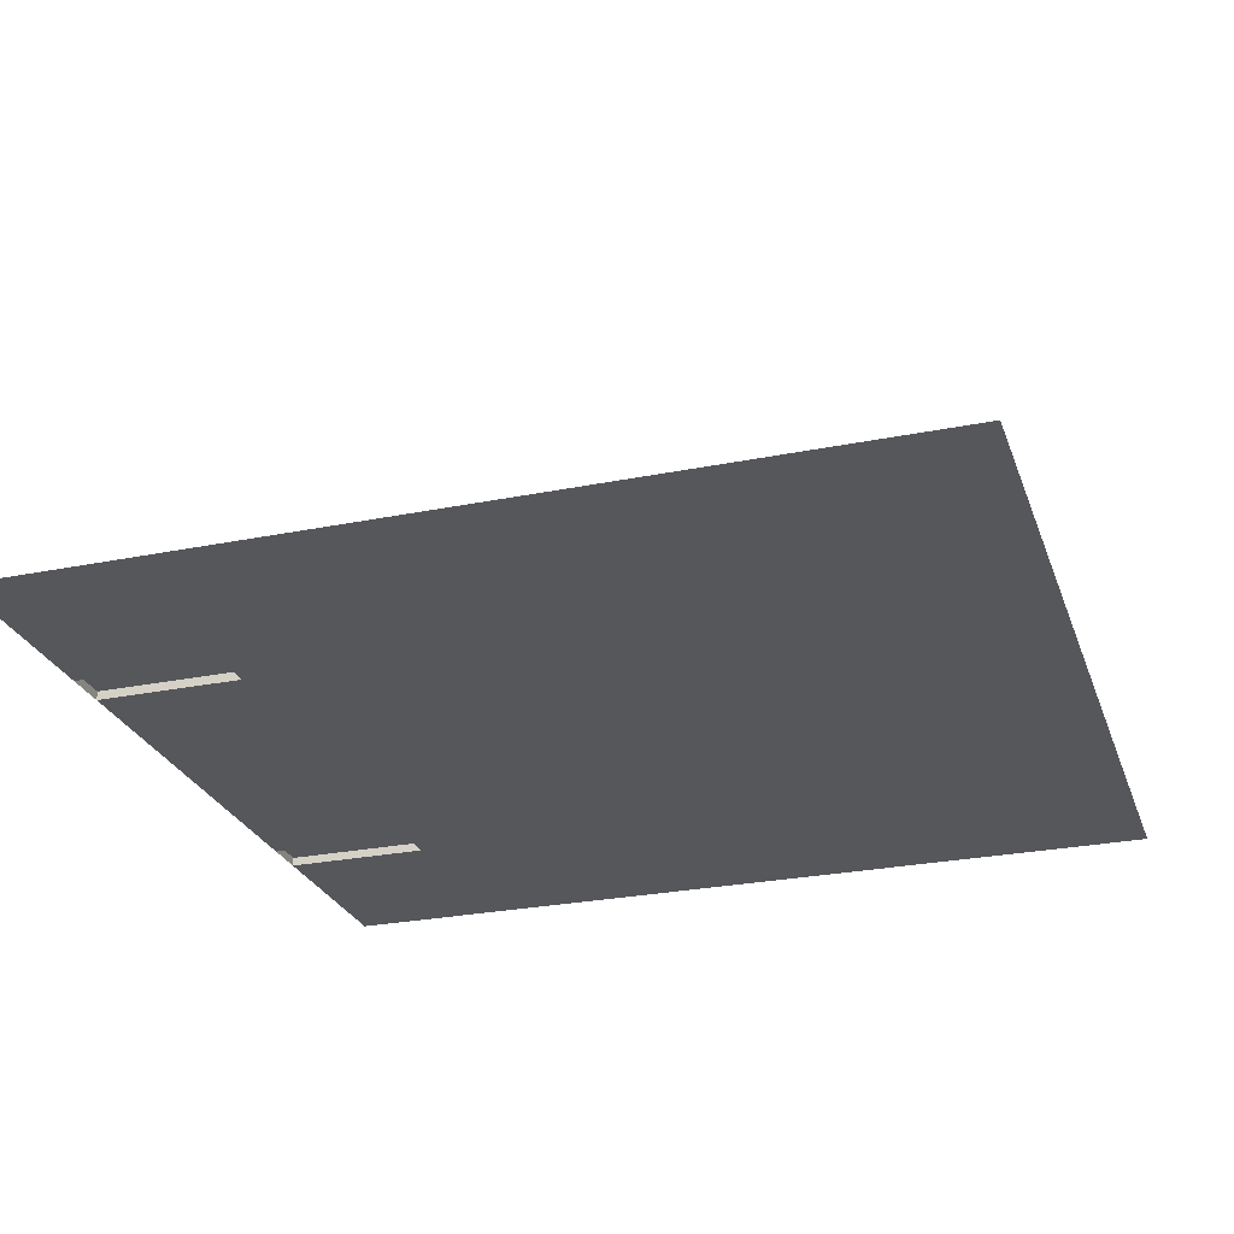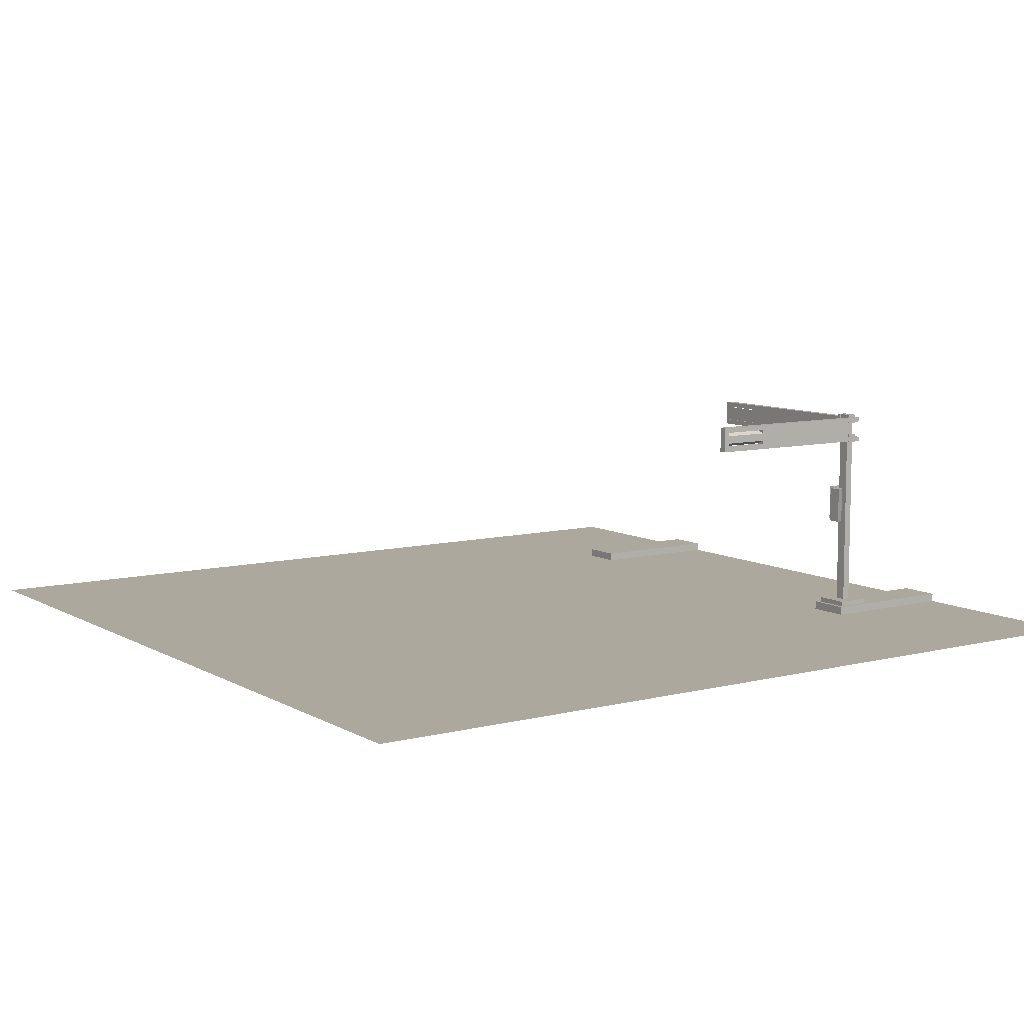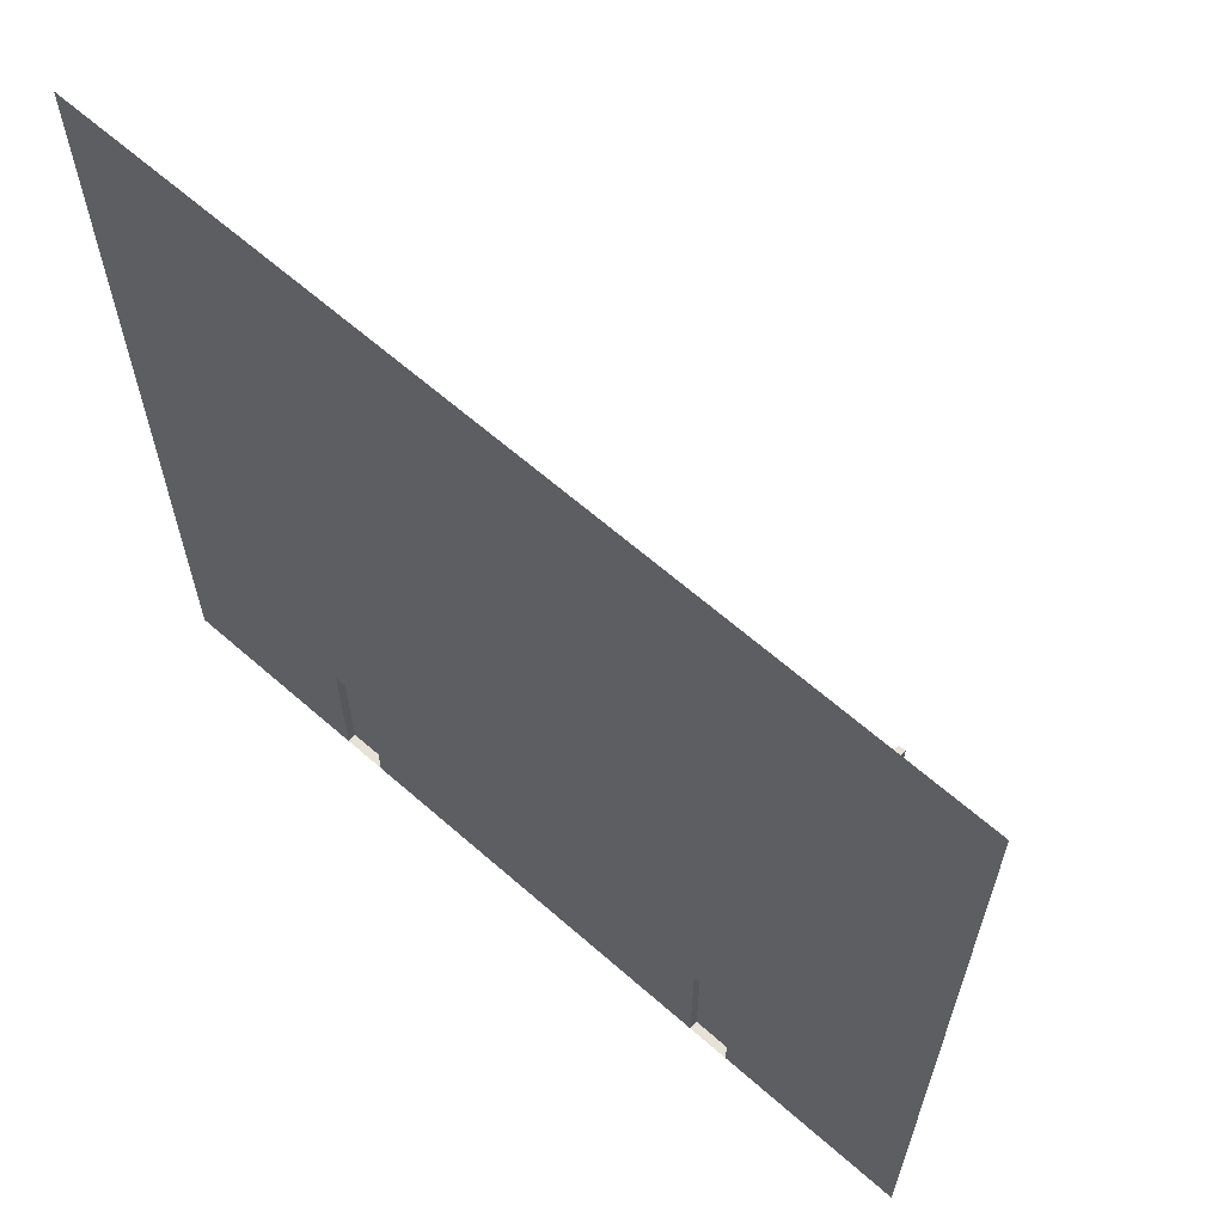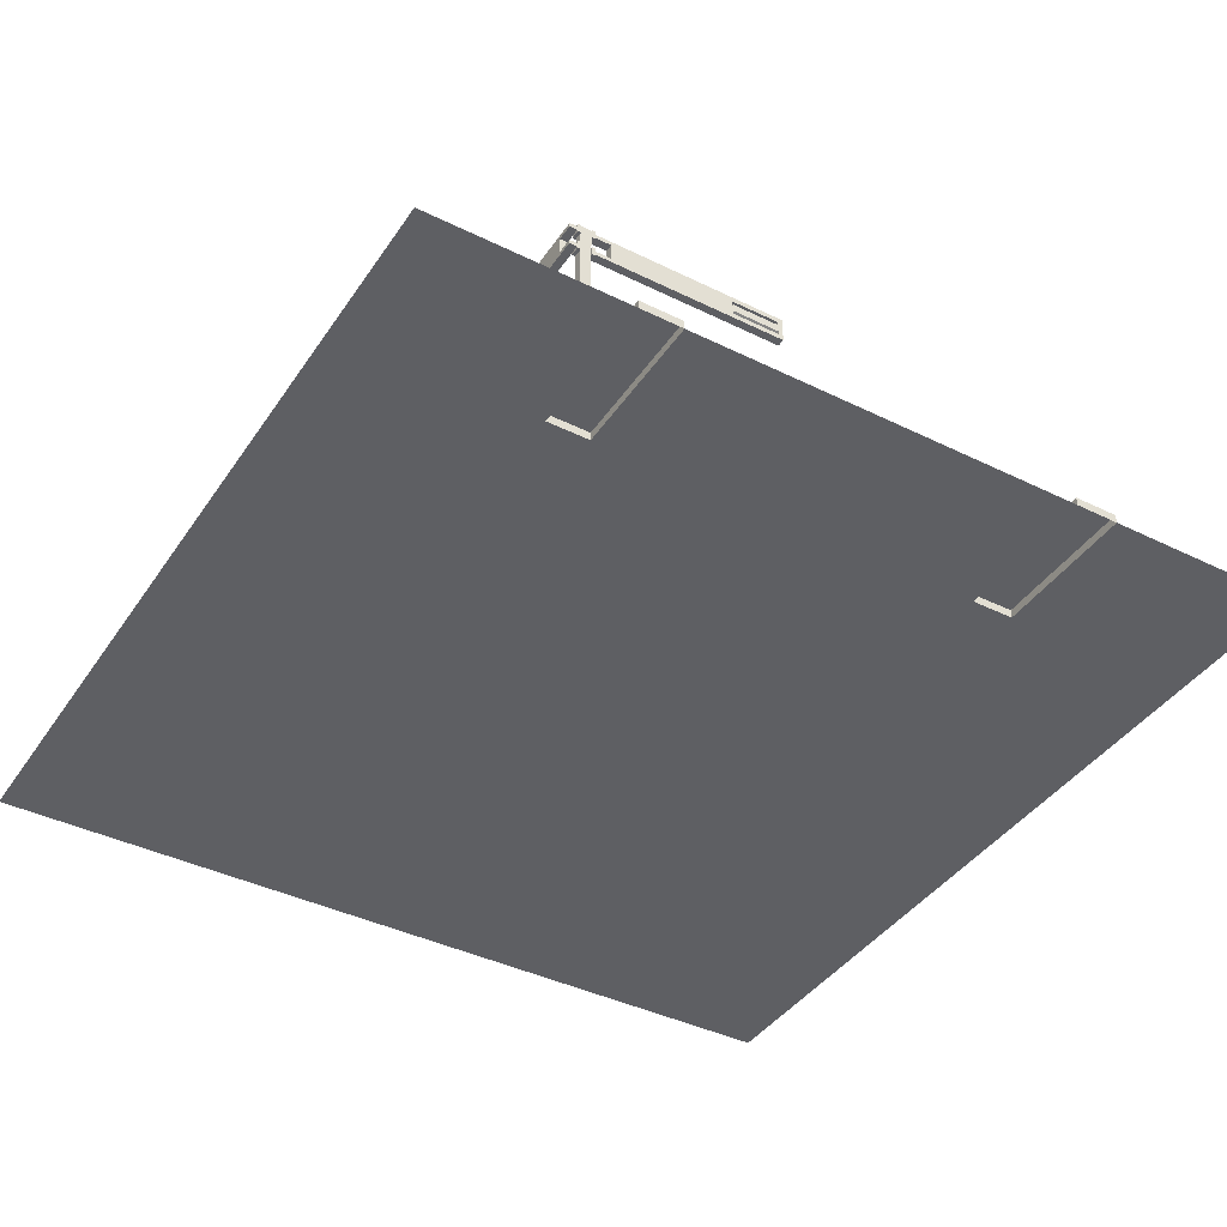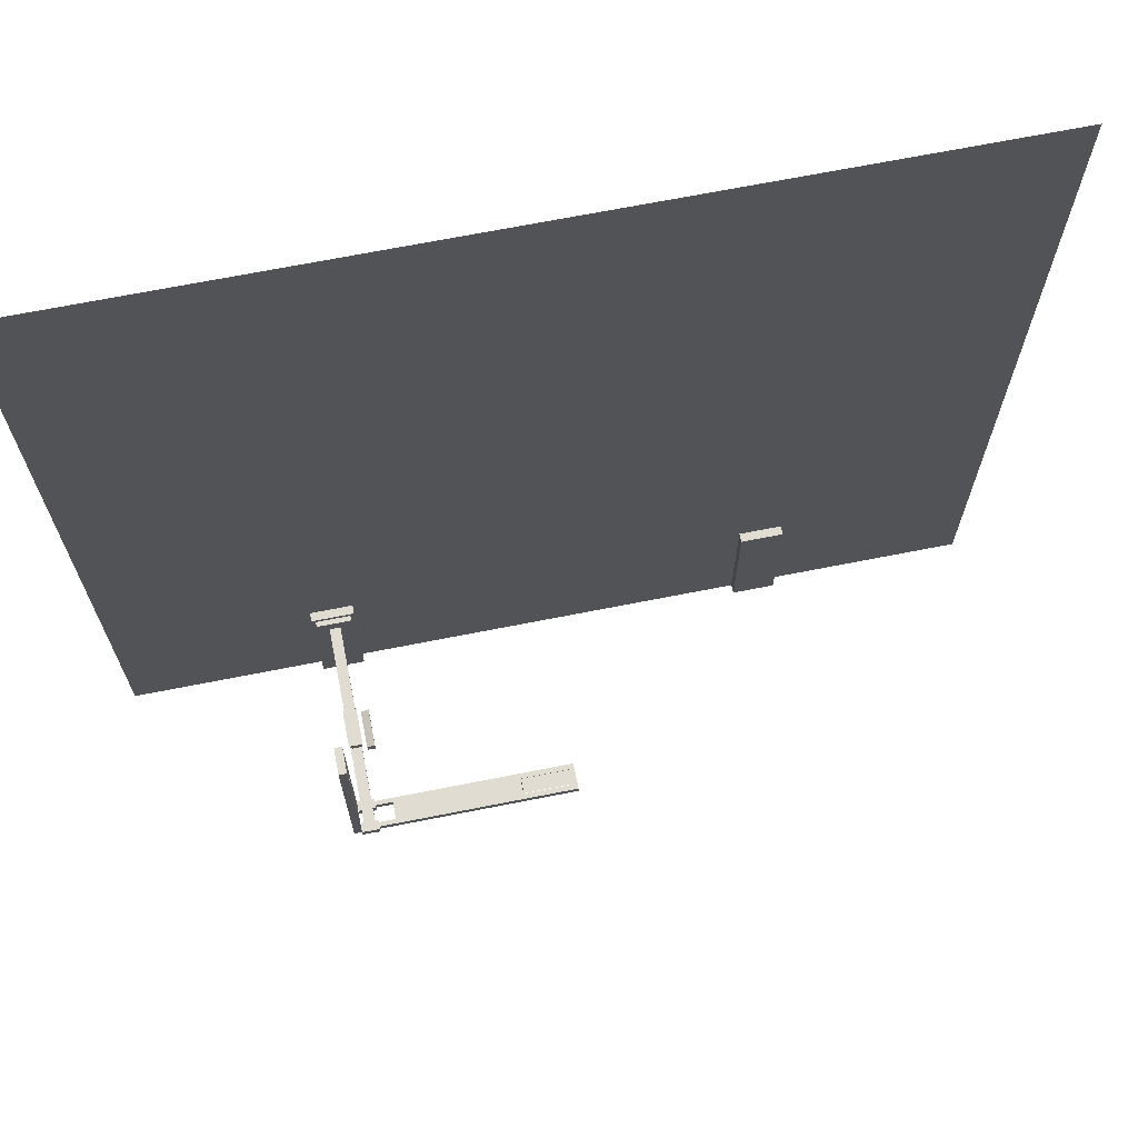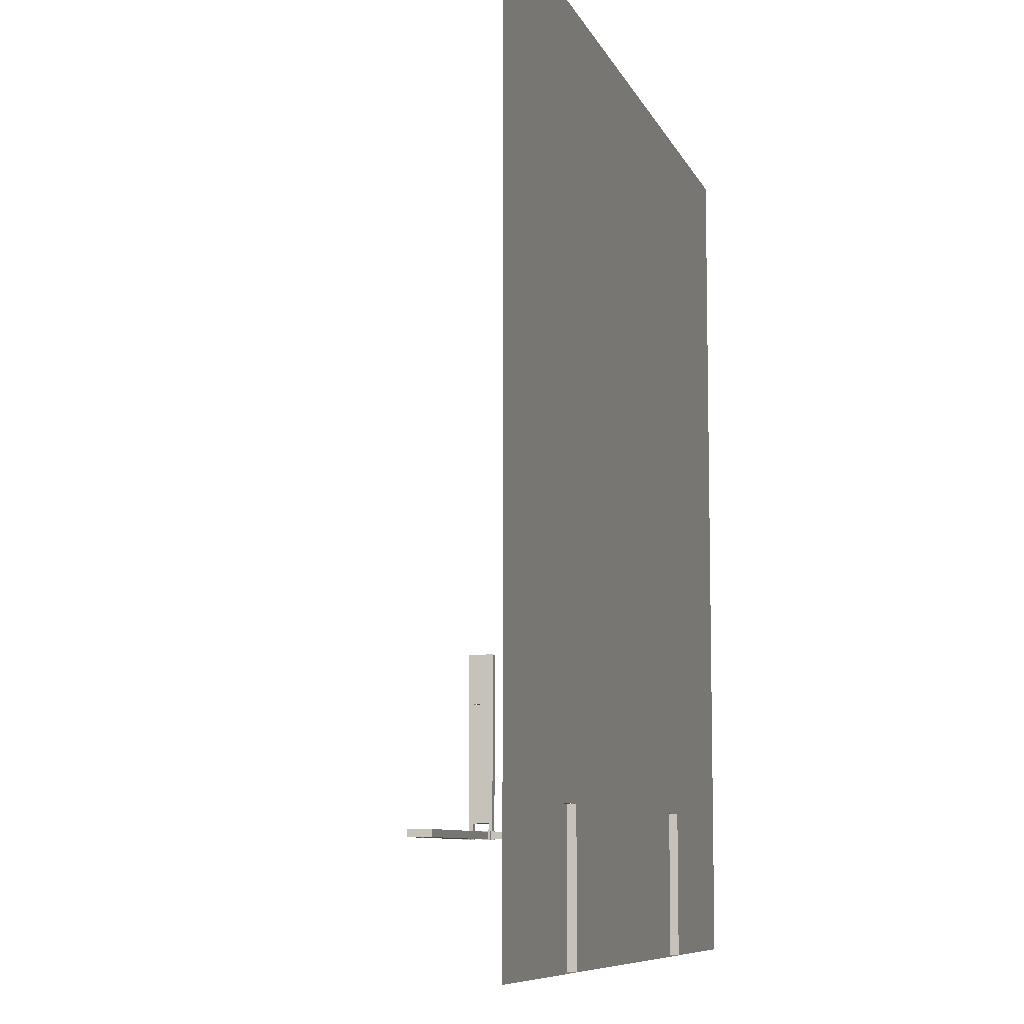
<metadata>
{"format":"obj","ext":"obj","renderer":"f3d","projection":"perspective","resolution":1024,"background":"white","views":[{"elev":-26.8,"azim":-72.4,"up":"+Y"},{"elev":8.6,"azim":55.8,"up":"+Y"},{"elev":64.0,"azim":41.5,"up":"+Z"},{"elev":-40.7,"azim":149.0,"up":"+Y"},{"elev":69.0,"azim":168.8,"up":"+Z"},{"elev":-8.2,"azim":-74.5,"up":"+Z"}]}
</metadata>
<code>
o blvd_kfcn_Plane.005
v 0.8 0 -0.8
v 0.8 0 -0.5333
v 0.4392 0 -0.8
v 0.4392 0 -0.5333
v 0.4392 0.016 -0.8
v 0.4392 0.016 -0.5333
v 0.3608 0 -0.8
v 0.3608 0 -0.5333
v 0.3608 0.016 -0.8
v 0.3608 0.016 -0.5333
v -0.3608 0 -0.8
v -0.3608 0 -0.5333
v -0.3608 0.016 -0.5333
v -0.3608 0.016 -0.8
v -0.4392 0 -0.8
v -0.4392 0 -0.5333
v -0.4392 0.016 -0.8
v -0.4392 0.016 -0.5333
v -0.8 0 -0.8
v -0.8 0 -0.5333
v 0.8 0 -0.5333
v -0.8 0 -0.5333
v 0.8 0 0.8
v -0.8 0 0.8
v 0.368 0.016 -0.5412
v 0.3899 0.02541 -0.5661
v 0.368 0.016 -0.6052
v 0.3899 0.02541 -0.5804
v 0.432 0.016 -0.5412
v 0.4101 0.02541 -0.5661
v 0.432 0.016 -0.6052
v 0.4101 0.02541 -0.5804
v 0.368 0.02541 -0.5412
v 0.368 0.02541 -0.6052
v 0.432 0.02541 -0.6052
v 0.432 0.02541 -0.5412
v 0.3899 0.4153 -0.5661
v 0.3899 0.4153 -0.5804
v 0.4101 0.4153 -0.5804
v 0.4101 0.4153 -0.5661
v 0.121 0.3626 -0.5661
v 0.121 0.4106 -0.5661
v 0.121 0.3626 -0.5804
v 0.121 0.4106 -0.5804
v 0.353 0.3626 -0.5661
v 0.353 0.4106 -0.5661
v 0.353 0.3626 -0.5804
v 0.353 0.4106 -0.5804
v 0.121 0.3722 -0.5661
v 0.121 0.401 -0.5661
v 0.121 0.401 -0.5804
v 0.121 0.3722 -0.5804
v 0.353 0.4026 -0.5804
v 0.353 0.3706 -0.5804
v 0.353 0.4026 -0.5661
v 0.353 0.3706 -0.5661
v 0.3839 0.3706 -0.5804
v 0.3839 0.3626 -0.5804
v 0.3839 0.3626 -0.5661
v 0.3839 0.4106 -0.5804
v 0.3839 0.4106 -0.5661
v 0.3839 0.3706 -0.5661
v 0.3839 0.4026 -0.5804
v 0.3839 0.4026 -0.5661
v 0.02283 0.3626 -0.5804
v 0.02283 0.3626 -0.5661
v 0.02283 0.4106 -0.5661
v 0.02283 0.4106 -0.5804
v 0.03163 0.401 -0.5804
v 0.03163 0.3722 -0.5804
v 0.03163 0.401 -0.5661
v 0.03163 0.3722 -0.5661
v 0.03163 0.3726 -0.5661
v 0.03163 0.4002 -0.5661
v 0.03163 0.3789 -0.5805
v 0.03163 0.3939 -0.5805
v 0.1203 0.3726 -0.5661
v 0.1203 0.4002 -0.5661
v 0.1203 0.3789 -0.5805
v 0.1203 0.3939 -0.5805
v 0.3873 0.2607 -0.5441
v 0.4122 0.2607 -0.5441
v 0.3931 0.2607 -0.5585
v 0.4065 0.2607 -0.5585
v 0.3873 0.1921 -0.5441
v 0.4122 0.1921 -0.5441
v 0.3931 0.1921 -0.5585
v 0.4065 0.1921 -0.5585
v 0.4159 0.4105 -0.3175
v 0.4159 0.3625 -0.3175
v 0.4303 0.4105 -0.3175
v 0.4303 0.3625 -0.3175
v 0.4159 0.4105 -0.5495
v 0.4159 0.3625 -0.5495
v 0.4303 0.4105 -0.5495
v 0.4303 0.3625 -0.5495
v 0.4159 0.4009 -0.3175
v 0.4159 0.3721 -0.3175
v 0.4303 0.3721 -0.3175
v 0.4303 0.4009 -0.3175
v 0.4303 0.3705 -0.5495
v 0.4303 0.4025 -0.5495
v 0.4159 0.3705 -0.5495
v 0.4159 0.4025 -0.5495
v 0.4303 0.4025 -0.5804
v 0.4303 0.4105 -0.5804
v 0.4159 0.4105 -0.5804
v 0.4303 0.3625 -0.5804
v 0.4159 0.3625 -0.5804
v 0.4159 0.4025 -0.5804
v 0.4303 0.3705 -0.5804
v 0.4159 0.3705 -0.5804
v 0.4303 0.4105 -0.2193
v 0.4159 0.4105 -0.2193
v 0.4159 0.3625 -0.2193
v 0.4303 0.3625 -0.2193
v 0.4303 0.3721 -0.2281
v 0.4303 0.4009 -0.2281
v 0.4159 0.3721 -0.2281
v 0.4159 0.4009 -0.2281
v 0.416 0.4006 -0.2281
v 0.416 0.3729 -0.2281
v 0.4304 0.3942 -0.2281
v 0.4304 0.3793 -0.2281
v 0.416 0.4006 -0.3168
v 0.416 0.3729 -0.3168
v 0.4304 0.3942 -0.3168
v 0.4304 0.3793 -0.3168
v 0.3663 0.2607 -0.587
v 0.3663 0.2607 -0.5621
v 0.3807 0.2607 -0.5813
v 0.3807 0.2607 -0.5679
v 0.3663 0.1921 -0.587
v 0.3663 0.1921 -0.5621
v 0.3807 0.1921 -0.5813
v 0.3807 0.1921 -0.5679
v 0.3839 0.398 -0.5647
v 0.3839 0.4153 -0.5647
v 0.3839 0.398 -0.582
v 0.3839 0.4153 -0.582
v 0.3899 0.398 -0.5647
v 0.3899 0.4153 -0.5647
v 0.3899 0.398 -0.582
v 0.3899 0.4153 -0.582
v 0.3839 0.358 -0.5647
v 0.3839 0.3753 -0.5647
v 0.3839 0.358 -0.582
v 0.3839 0.3753 -0.582
v 0.3899 0.358 -0.5647
v 0.3899 0.3753 -0.5647
v 0.3899 0.358 -0.582
v 0.3899 0.3753 -0.582
v 0.4101 0.398 -0.5647
v 0.4101 0.4153 -0.5647
v 0.4101 0.398 -0.582
v 0.4101 0.4153 -0.582
v 0.4161 0.398 -0.5647
v 0.4161 0.4153 -0.5647
v 0.4161 0.398 -0.582
v 0.4161 0.4153 -0.582
v 0.4101 0.358 -0.5647
v 0.4101 0.3753 -0.5647
v 0.4101 0.358 -0.582
v 0.4101 0.3753 -0.582
v 0.4161 0.358 -0.5647
v 0.4161 0.3753 -0.5647
v 0.4161 0.358 -0.582
v 0.4161 0.3753 -0.582
v 0.8 0 0.1333
v 0 0 -0.5333
v -0.8 0 0.1333
v 0 0 0.8
v 0 0 0.1333
f 28 34 33
f 32 36 35
f 116 118 113
f 119 115 114
f 67 66 71
f 65 68 70
f 10 9 7 8
f 127 123 124 128
f 114 115 116 113
f 14 13 12 11
f 18 17 15 16
f 4 2 1 3
f 9 5 3 7
f 173 171 24 172
f 17 14 11 15
f 18 16 12 13
f 92 96 95 91
f 8 4 6 10
f 27 25 33 34
f 10 6 5 9
f 31 27 34 35
f 29 31 35 36
f 25 29 36 33
f 25 27 31 29
f 37 26 30 40
f 90 92 116 115
f 36 30 26
f 28 32 35
f 33 36 26
f 28 35 34
f 33 26 28
f 108 96 94 109
f 96 92 90 94
f 40 39 38 37
f 32 30 36
f 39 32 28 38
f 40 30 32 39
f 38 28 26 37
f 105 106 95 102
f 108 111 101 96
f 116 92 117
f 92 99 117
f 100 91 118
f 91 113 118
f 116 117 118
f 112 109 94 103
f 107 110 104 93
f 110 105 102 104
f 110 107 106 105
f 109 112 111 108
f 103 104 102 101
f 91 89 114 113
f 107 93 95 106
f 93 89 91 95
f 100 118 120 97
f 79 75 76 80
f 125 121 123 127
f 77 79 80 78
f 73 77 78 74
f 123 121 122 124
f 73 75 79 77
f 78 80 76 74
f 87 83 84 88
f 85 87 88 86
f 81 85 86 82
f 131 129 130 132
f 81 83 87 85
f 86 88 84 82
f 135 131 132 136
f 125 127 128 126
f 121 125 126 122
f 83 81 82 84
f 126 128 124 122
f 90 89 93 94
f 133 135 136 134
f 129 133 134 130
f 75 73 74 76
f 129 131 135 133
f 134 136 132 130
f 139 137 138 140
f 143 139 140 144
f 141 143 144 142
f 137 141 142 138
f 137 139 143 141
f 142 144 140 138
f 147 145 146 148
f 151 147 148 152
f 149 151 152 150
f 145 149 150 146
f 145 147 151 149
f 150 152 148 146
f 155 153 154 156
f 159 155 156 160
f 157 159 160 158
f 153 157 158 154
f 153 155 159 157
f 158 160 156 154
f 163 161 162 164
f 167 163 164 168
f 165 167 168 166
f 161 165 166 162
f 161 163 167 165
f 166 168 164 162
f 57 58 47 54
f 111 112 103 101
f 55 56 54 53
f 65 66 67 68
f 61 64 63 60
f 62 59 58 57
f 62 57 54 56
f 59 62 56 45
f 64 61 46 55
f 42 44 68 67
f 60 48 46 61
f 48 44 42 46
f 60 63 53 48
f 63 64 55 53
f 43 41 66 65
f 18 13 14 17
f 119 98 90
f 114 89 120
f 89 97 120
f 119 90 115
f 114 120 119
f 7 11 12 8
f 45 41 43 47
f 59 45 47 58
f 71 72 70 69
f 50 42 71
f 42 67 71
f 66 41 72
f 41 49 72
f 66 72 71
f 52 43 70
f 43 65 70
f 68 44 69
f 44 51 69
f 68 69 70
f 52 70 72 49
f 51 52 49 50
f 50 71 69 51
f 99 100 97 98
f 98 119 117 99
f 119 120 118 117
f 42 41 45 46
f 48 47 43 44
f 20 16 15 19
f 5 6 4 3
f 169 173 172 23
f 21 170 173 169
f 170 22 171 173

</code>
